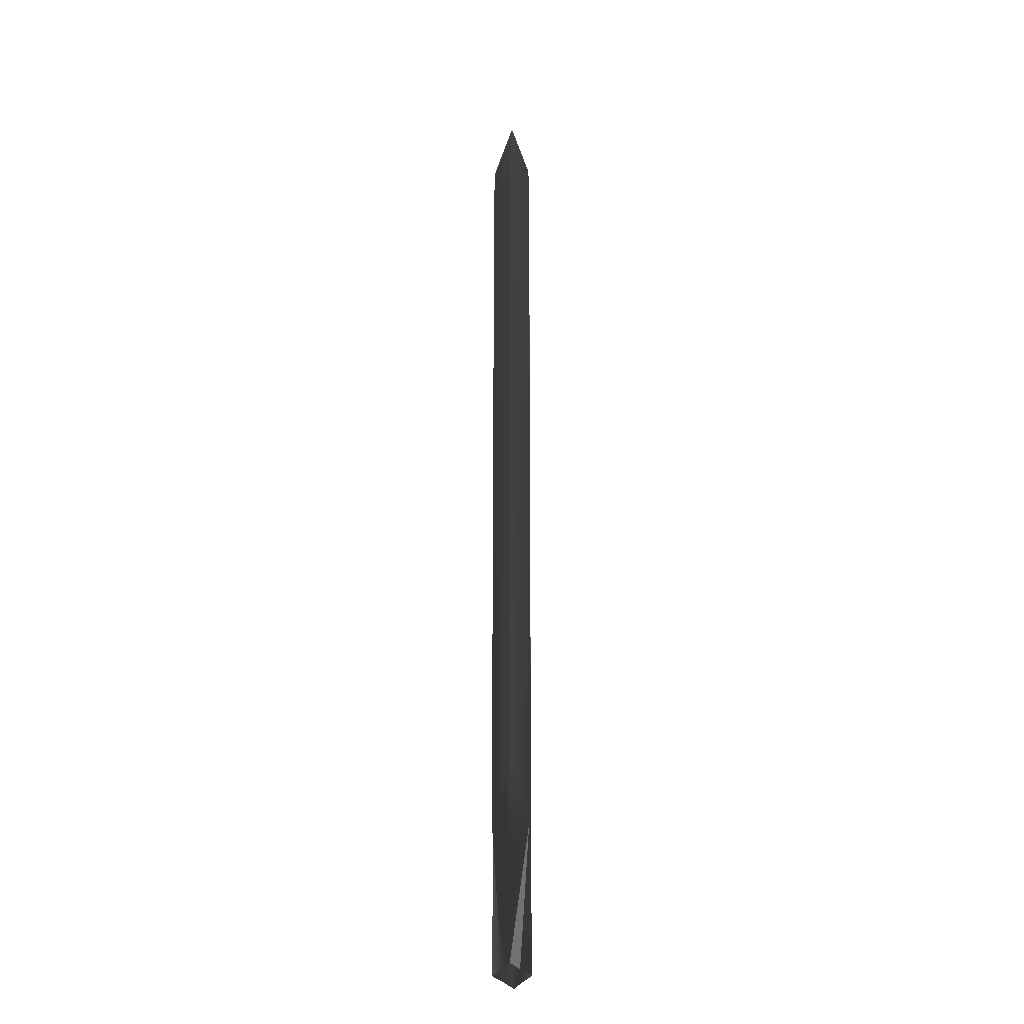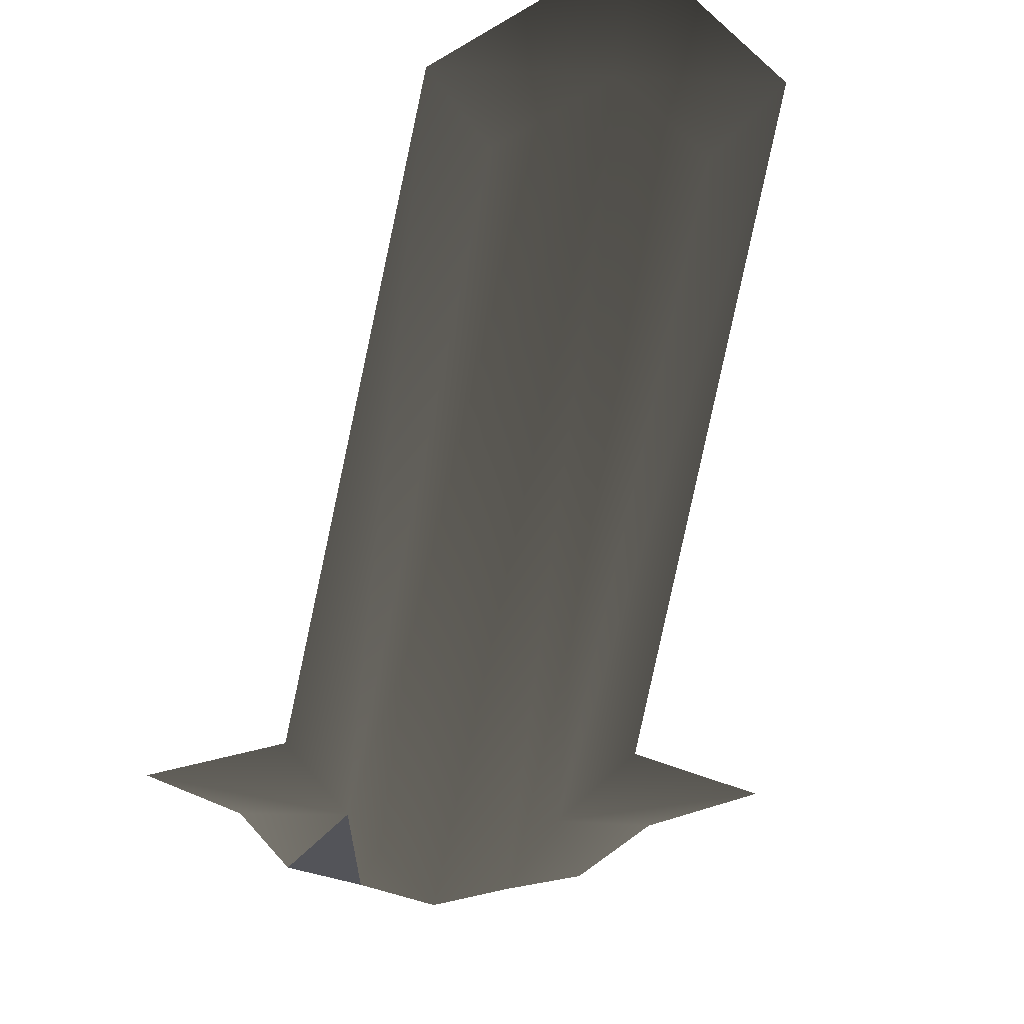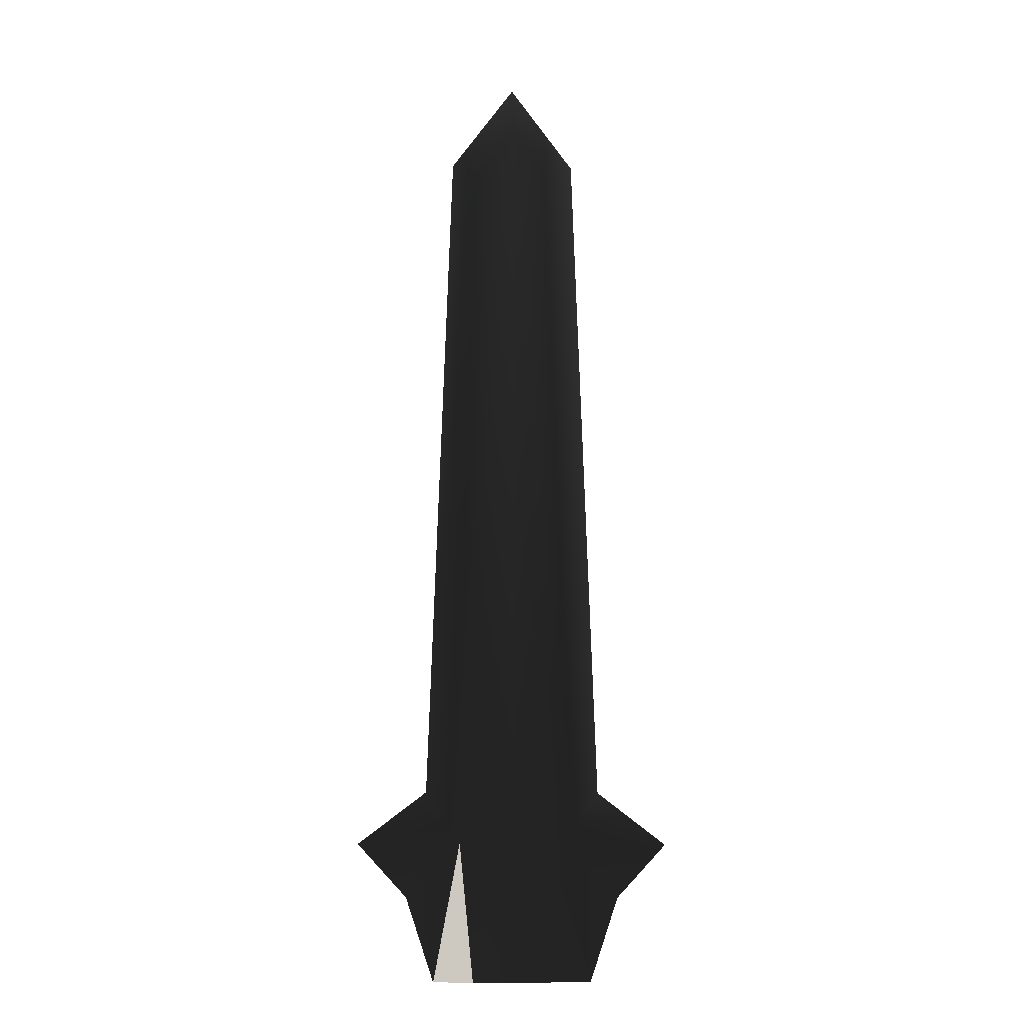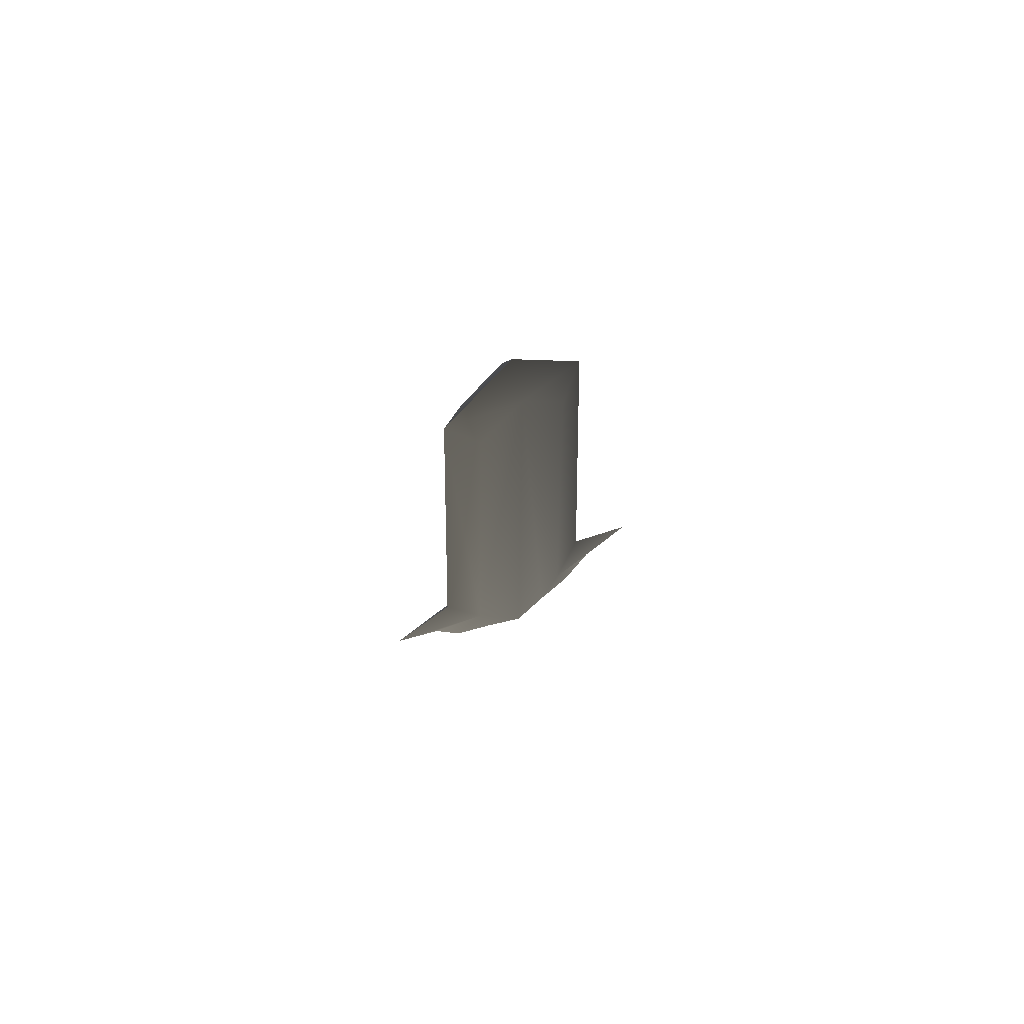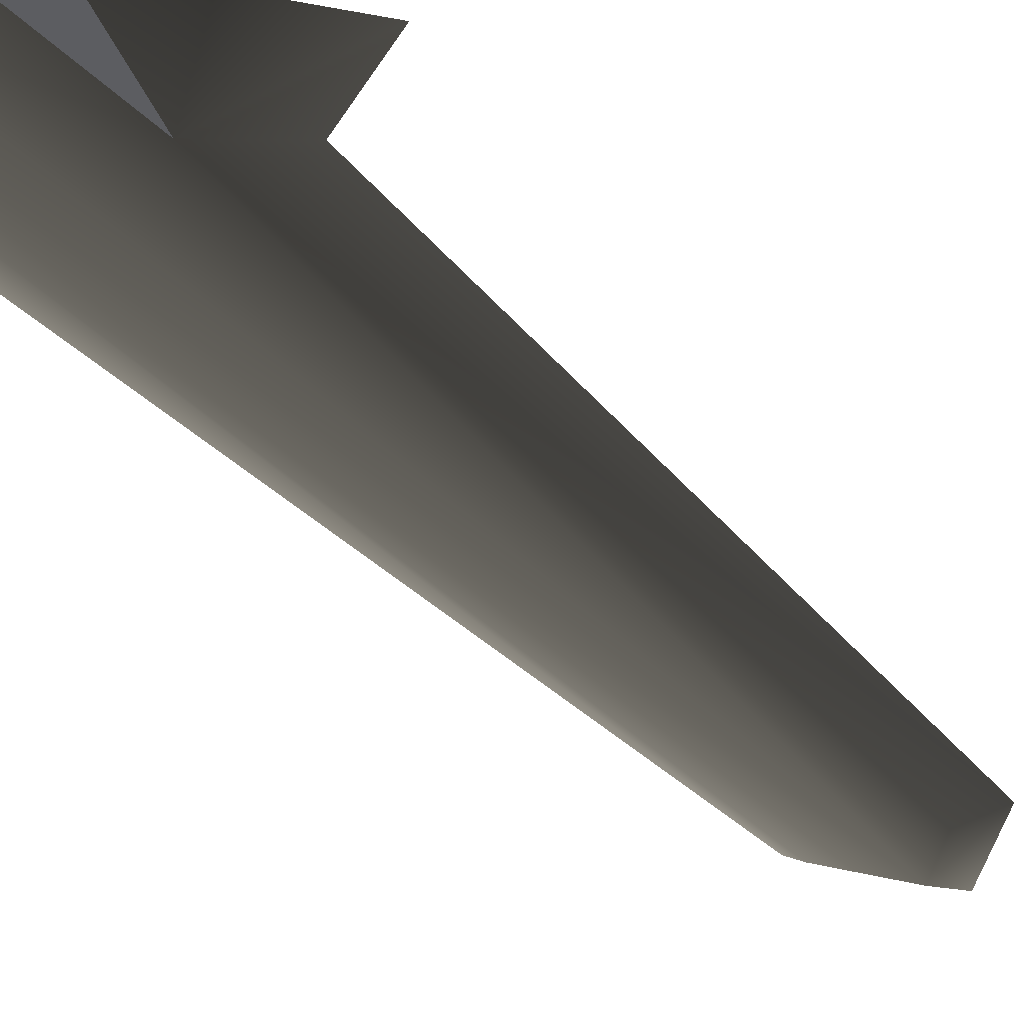
<metadata>
{"format":"obj","ext":"obj","renderer":"f3d","projection":"perspective","resolution":1024,"background":"white","views":[{"elev":-23.1,"azim":-88.5,"up":"+Z"},{"elev":-23.8,"azim":-5.0,"up":"+Y"},{"elev":-13.2,"azim":-3.1,"up":"+Z"},{"elev":75.2,"azim":152.4,"up":"+Z"},{"elev":-28.3,"azim":-150.1,"up":"+Y"}]}
</metadata>
<code>
g sword_basic_007_blade
v -0.1055 -0.03535 0.4522
v -0.1549 0 0.1851
v -0.07747 -0.01689 0.1851
v -0.1055 -0.03535 0.4522
v -0.3071 0 0.4522
v -0.2103 0 0.3482
v -0.1549 0 0.1851
v -0.1055 -0.03535 0.4522
v -0.2103 0 0.3482
v -0.1055 -0.03535 0.4522
v -0.1727 0 0.5547
v -0.3071 0 0.4522
v 0.2103 0 0.3482
v 0.3071 0 0.4522
v 0.1055 -0.03535 0.4522
v 0.3071 0 0.4522
v 0.1727 0 0.5547
v 0.1055 -0.03535 0.4522
v -0.3071 0 0.4522
v -0.1055 0.03535 0.4522
v -0.2103 0 0.3482
v -0.1727 0 0.5547
v -0.1055 0.03535 0.4522
v -0.3071 0 0.4522
v 0.3071 0 0.4522
v 0.2103 0 0.3482
v 0.1055 0.03535 0.4522
v 0.1727 0 0.5547
v 0.3071 0 0.4522
v 0.1055 0.03535 0.4522
v 0 -0.03716 1.969
v 0 -0.03716 0.1851
v 0.07747 -0.01689 0.1851
v 0.1055 -0.03535 0.4522
v 0.07863 -0.03716 1.857
v -0.1283 0 1.905
v -0.1727 0 0.5547
v -0.1055 -0.03535 0.4522
v -0.07863 -0.03716 1.857
v -0.1055 -0.03535 0.4522
v -0.07747 -0.01689 0.1851
v 0 -0.03716 0.1851
v 0 -0.03716 1.969
v -0.07863 -0.03716 1.857
v -0.1283 0 1.905
v -0.07863 -0.03716 1.857
v 0 -0.03716 1.969
v 0 0 2.084
v 0.1283 0 1.905
v 0.07863 -0.03716 1.857
v 0.1055 -0.03535 0.4522
v 0.1727 0 0.5547
v 0.1549 0 0.1851
v 0.1055 -0.03535 0.4522
v 0.07747 -0.01689 0.1851
v 0.2103 0 0.3482
v 0.1283 0 1.905
v 0 0 2.084
v 0 -0.03716 1.969
v 0.07863 -0.03716 1.857
v -0.1549 0 0.1851
v -0.1055 0.03535 0.4522
v -0.07747 0.01689 0.1851
v -0.2103 0 0.3482
v 0.1055 0.03535 0.4522
v 0.07747 0.01689 0.1851
v 0 0.03716 0.1851
v 0 0.03716 1.969
v 0.07863 0.03716 1.857
v -0.1283 0 1.905
v -0.07863 0.03716 1.857
v -0.1055 0.03535 0.4522
v -0.1727 0 0.5547
v 0 0.03716 1.969
v 0 0.03716 0.1851
v -0.07747 0.01689 0.1851
v -0.1055 0.03535 0.4522
v -0.07863 0.03716 1.857
v -0.1283 0 1.905
v 0 0 2.084
v 0 0.03716 1.969
v -0.07863 0.03716 1.857
v 0.1283 0 1.905
v 0.1727 0 0.5547
v 0.1055 0.03535 0.4522
v 0.07863 0.03716 1.857
v 0.1055 0.03535 0.4522
v 0.1549 0 0.1851
v 0.07747 0.01689 0.1851
v 0.2103 0 0.3482
v 0.1283 0 1.905
v 0.07863 0.03716 1.857
v 0 0.03716 1.969
v 0 0 2.084
g sword_basic_007_blade_0
f 3 2 1
f 6 5 4
f 9 8 7
f 12 11 10
f 15 14 13
f 18 17 16
f 21 20 19
f 24 23 22
f 27 26 25
f 30 29 28
f 33 32 31
f 31 34 33
f 31 35 34
f 38 37 36
f 39 38 36
f 42 41 40
f 40 43 42
f 40 44 43
f 47 46 45
f 48 47 45
f 51 50 49
f 52 51 49
f 55 54 53
f 53 54 56
f 59 58 57
f 60 59 57
f 63 62 61
f 64 61 62
f 67 66 65
f 65 68 67
f 65 69 68
f 72 71 70
f 73 72 70
f 76 75 74
f 74 77 76
f 74 78 77
f 81 80 79
f 82 81 79
f 85 84 83
f 86 85 83
f 89 88 87
f 88 90 87
f 93 92 91
f 94 93 91

</code>
